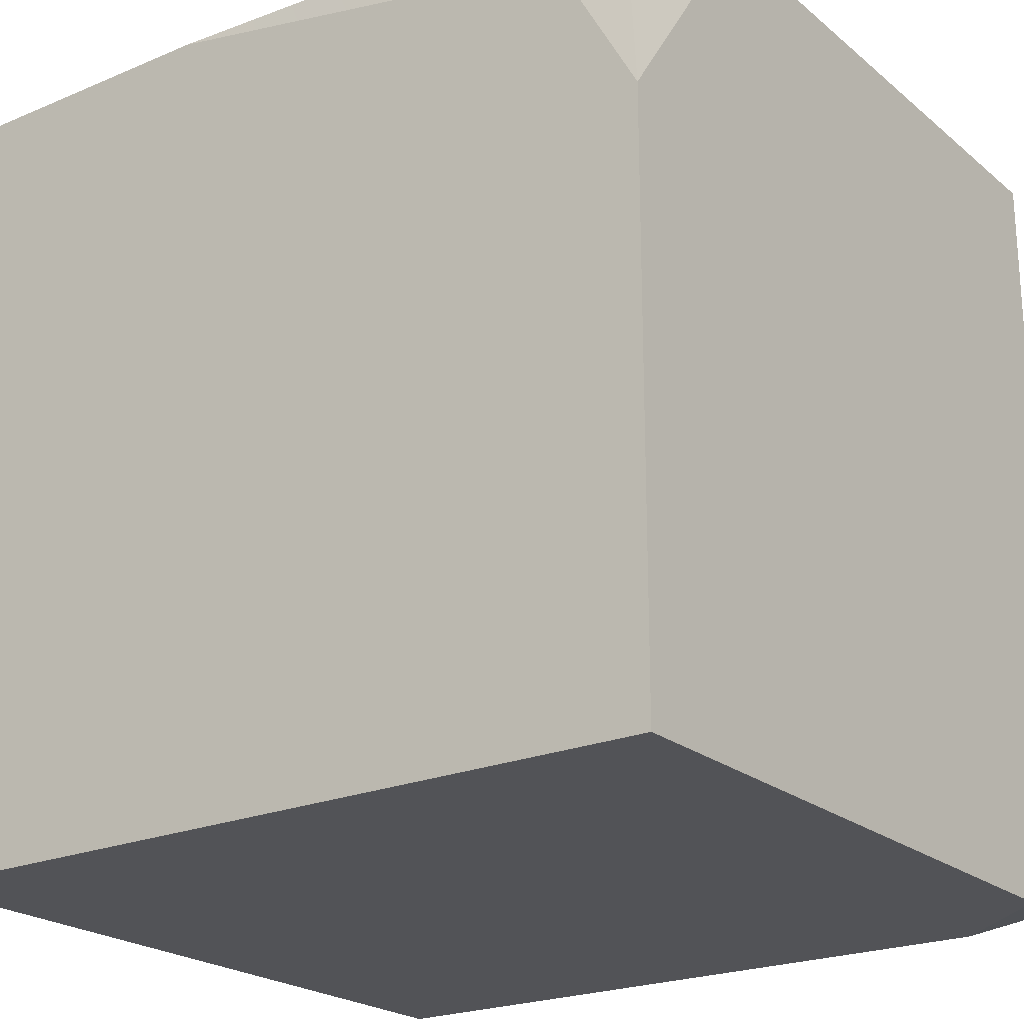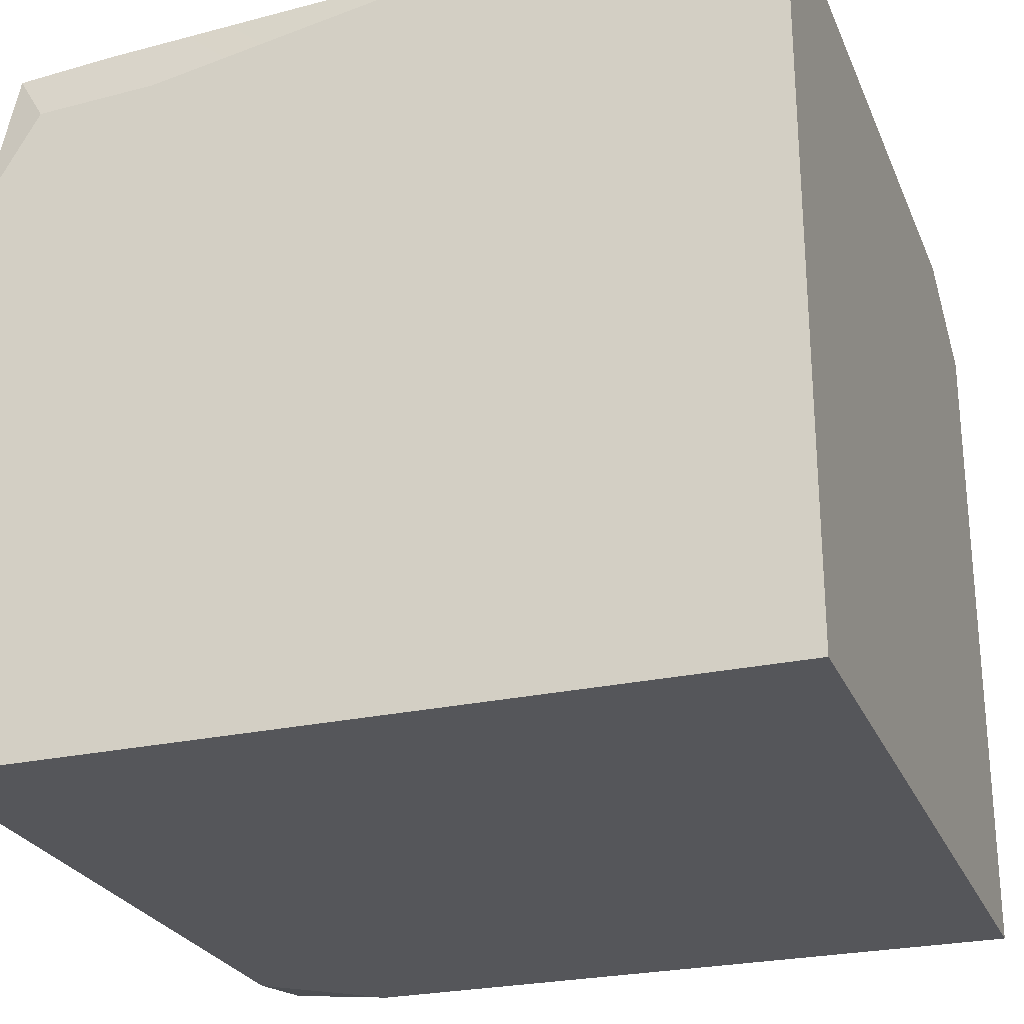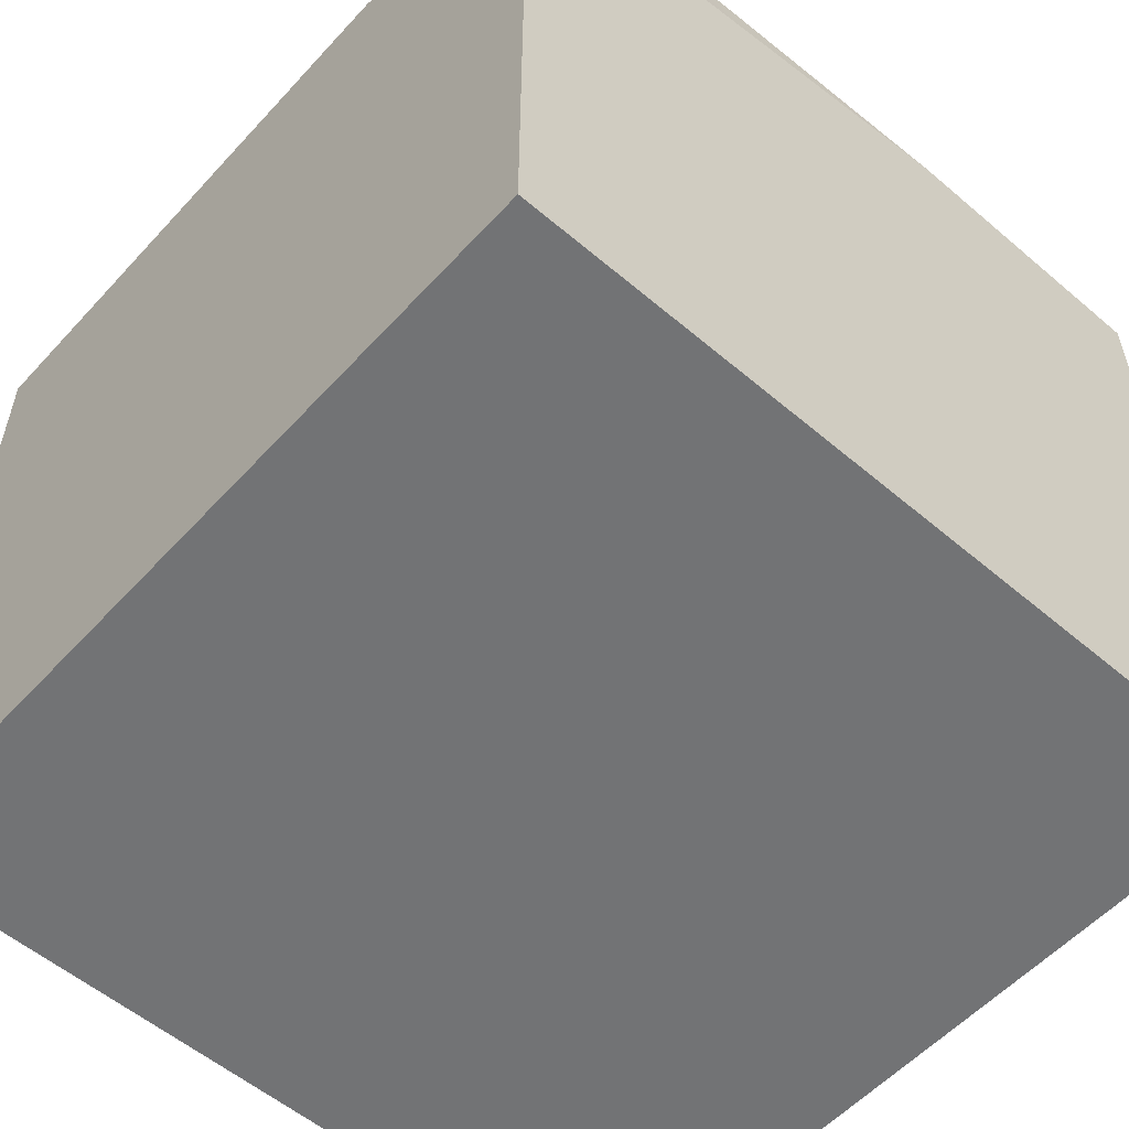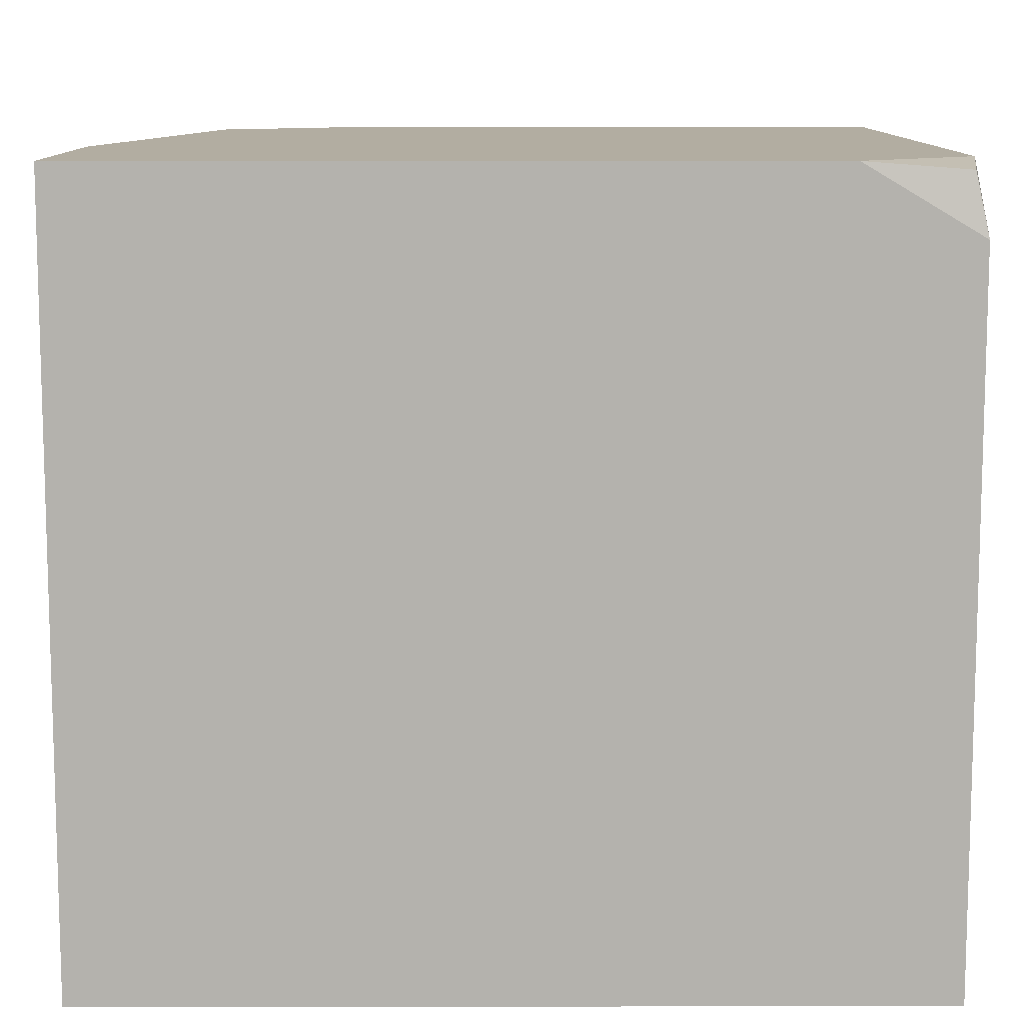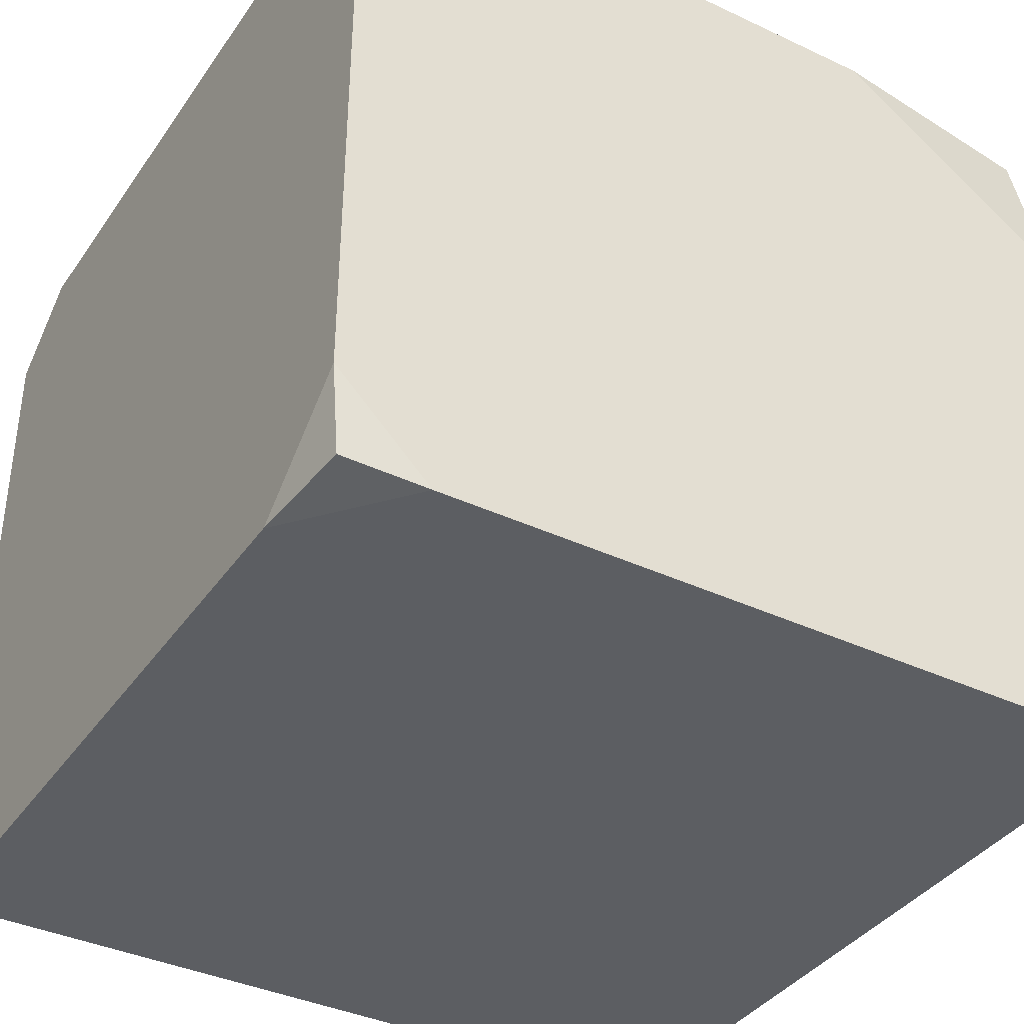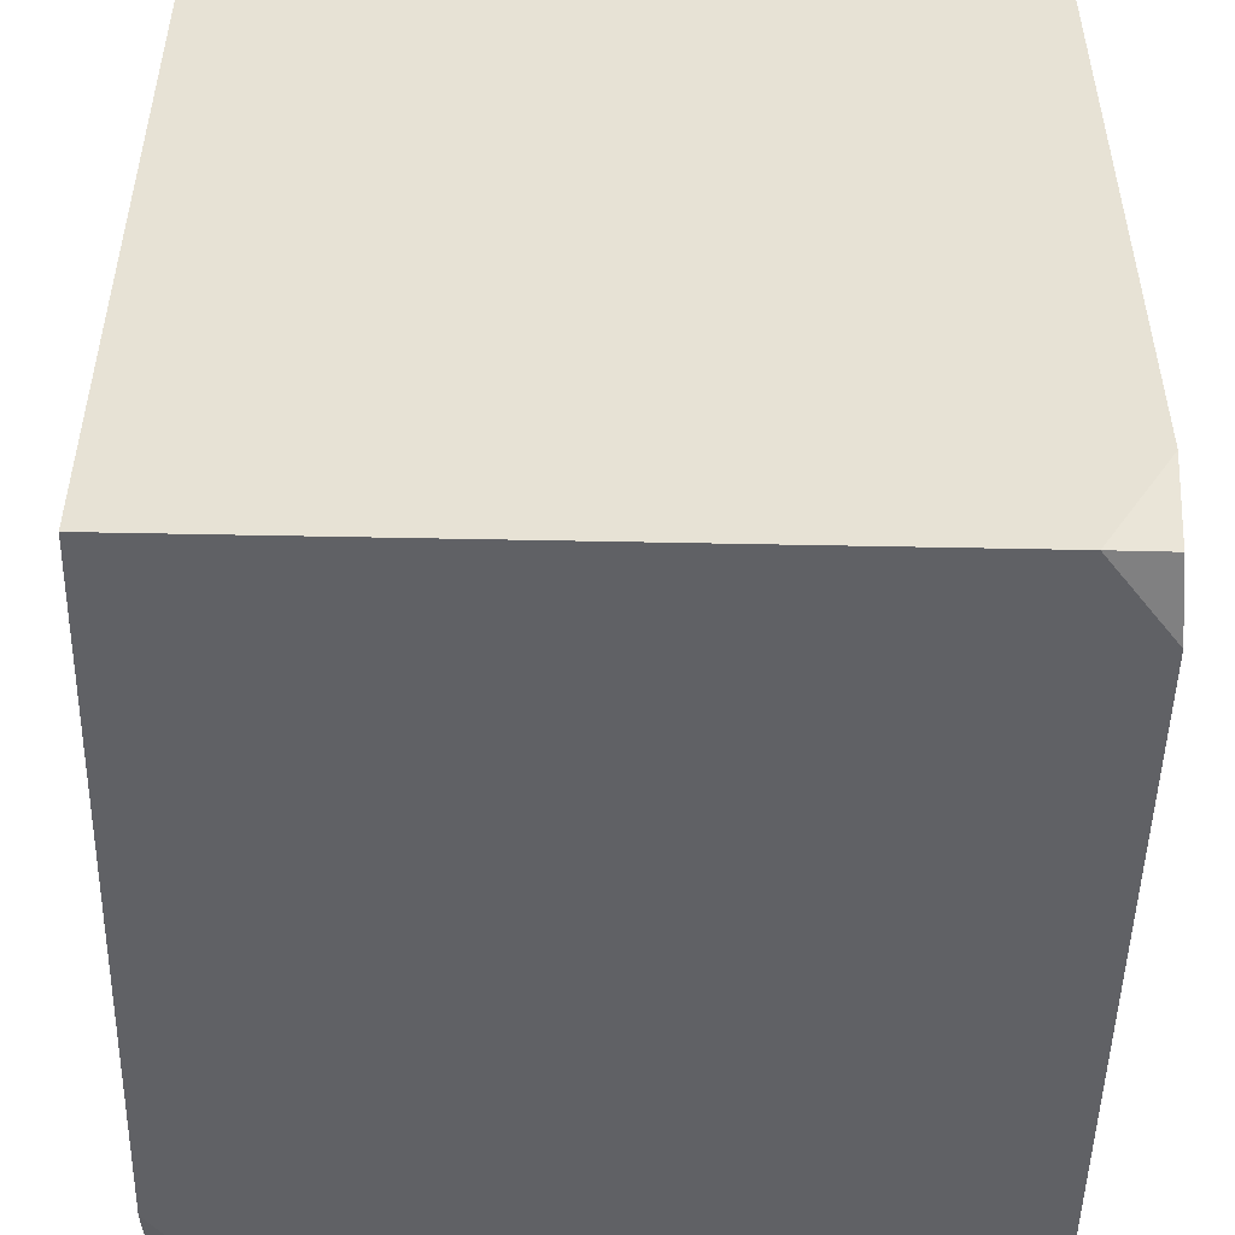
<metadata>
{"format":"obj","ext":"obj","renderer":"f3d","projection":"perspective","resolution":1024,"background":"white","views":[{"elev":-22.4,"azim":-144.0,"up":"+Z"},{"elev":-25.9,"azim":19.4,"up":"+Y"},{"elev":-55.9,"azim":-41.7,"up":"+Y"},{"elev":10.5,"azim":89.8,"up":"+Y"},{"elev":-38.1,"azim":-120.8,"up":"+Y"},{"elev":-50.0,"azim":88.7,"up":"+Z"}]}
</metadata>
<code>
g SM_Prop_CardboardBox_01
v -0.2446 0.005317 -0.2432
v -0.25 0.05637 -0.25
v -0.25 0 -0.1934
v -0.181 0 -0.25
v -0.2446 0.005317 -0.2432
v -0.25 0 -0.1934
v -0.2446 0.005317 -0.2432
v -0.181 0 -0.25
v -0.25 0.05637 -0.25
v -0.2373 0.4564 0.2397
v -0.2157 0.4218 0.25
v -0.25 0.3632 0.25
v -0.25 0.4651 0.1051
v -0.2373 0.4564 0.2397
v -0.25 0.3632 0.25
v -0.2373 0.4564 0.2397
v -0.25 0.4651 0.1051
v -0.1985 0.4651 0.1978
v 0.1978 0.4651 -0.25
v 0.2441 0.4602 -0.2428
v 0.25 0.4651 -0.1807
v 0.2441 0.4602 -0.2428
v 0.1978 0.4651 -0.25
v 0.25 0.4239 -0.25
v 0.2441 0.4602 -0.2428
v 0.25 0.4239 -0.25
v 0.25 0.4651 -0.1807
v -0.25 0.3721 -0.04918
v -0.25 0.4651 -0.04918
v -0.25 0.4651 -0.003907
v -0.25 0.4651 0.007833
v -0.25 0.3721 0.04918
v -0.25 0.4651 0.04918
v -0.25 0.4651 -0.003907
v -0.25 0.4651 -0.04918
v 0.25 0.4651 -0.04918
v 0.25 0.4651 -0.003907
v 0.25 0.4651 -0.003907
v 0.25 0.4651 -0.04918
v 0.25 0.3721 -0.04918
v 0.25 0.4651 0.007833
v 0.25 0.3721 0.04919
v 0.25 0.4651 0.04918
v 0.25 0 0.04918
v 0.25 0 -0.04918
v -0.25 0 -0.04918
v -0.25 0 0.04918
v 0 0.374 0.25
v 0.09474 0.2693 0.25
v 0.03851 0.2693 0.25
v -0.03851 0.2693 0.25
v -0.09474 0.2693 0.25
v -0.03851 0.0911 0.25
v 0.03851 0.0911 0.25
v 0.03851 0.2693 -0.25
v 0.09474 0.2693 -0.25
v 0 0.374 -0.25
v -0.03851 0.2693 -0.25
v -0.09474 0.2693 -0.25
v 0.03851 0.0911 -0.25
v -0.03851 0.0911 -0.25
v -0.25 0.4651 0.1051
v -0.25 0.4651 0.04918
v 0.25 0.4651 0.04918
v 0.25 0.4651 0.25
v -0.1985 0.4651 0.1978
v 0.07667 0.4651 0.25
v 0.25 0.4651 0.25
v 0.25 0.4651 0.04918
v 0.25 0.3721 0.04919
v 0.25 0 0.25
v 0.25 0.1116 0.04919
v 0.25 0 0.04918
v 0.25 0.3721 -0.04918
v 0.25 0.1116 -0.04918
v 0.25 0.4239 -0.25
v 0.25 0.4651 -0.04918
v 0.25 0.4651 -0.1807
v 0.25 0 -0.25
v 0.25 0 -0.04918
v -0.25 0 0.04918
v -0.25 0 0.25
v 0.25 0 0.25
v 0.25 0 0.04918
v -0.25 0.4651 0.04918
v -0.25 0.4651 0.1051
v -0.25 0.3721 0.04918
v -0.25 0.07441 0.04919
v -0.25 0.3632 0.25
v -0.25 0 0.04918
v -0.25 0 0.25
v -0.25 0.07441 -0.04918
v -0.25 0.3721 -0.04918
v -0.25 0.05637 -0.25
v -0.25 0 -0.04918
v -0.25 0 -0.1934
v -0.25 0.4651 -0.25
v -0.25 0.4651 -0.04918
v -0.25 0.4651 -0.04918
v -0.25 0.4651 -0.25
v 0.1978 0.4651 -0.25
v 0.25 0.4651 -0.1807
v 0.25 0.4651 -0.04918
v 0.25 0.1116 -0.04918
v 0.25 0 -0.04918
v 0.25 0 0.04918
v 0.25 0.1116 0.04919
v -0.25 0 0.04918
v -0.25 0 -0.04918
v -0.25 0.07441 -0.04918
v -0.25 0.07441 0.04919
v 0.25 0.4651 0.25
v -0.1407 0.4253 0.25
v 0.07667 0.4651 0.25
v 0 0.374 0.25
v 0.09474 0.2693 0.25
v -0.09474 0.2693 0.25
v 0.25 0 0.25
v 0.03851 0.2693 0.25
v 0.03851 0.0911 0.25
v -0.25 0 0.25
v -0.2157 0.4218 0.25
v -0.25 0.3632 0.25
v -0.03851 0.0911 0.25
v -0.03851 0.2693 0.25
v 0.09474 0.2693 -0.25
v 0.03851 0.2693 -0.25
v 0.03851 0.0911 -0.25
v 0.25 0 -0.25
v -0.03851 0.0911 -0.25
v 0.25 0.4239 -0.25
v 0.1978 0.4651 -0.25
v 0 0.374 -0.25
v -0.25 0.4651 -0.25
v -0.181 0 -0.25
v -0.03851 0.2693 -0.25
v -0.09474 0.2693 -0.25
v -0.25 0.05637 -0.25
v 0.07667 0.4651 0.25
v -0.1751 0.457 0.2448
v -0.1985 0.4651 0.1978
v -0.2373 0.4564 0.2397
v -0.1407 0.4253 0.25
v -0.1751 0.457 0.2448
v 0.07667 0.4651 0.25
v -0.2373 0.4564 0.2397
v -0.2157 0.4218 0.25
v 0.25 0 -0.04918
v 0.25 0 -0.25
v -0.181 0 -0.25
v -0.25 0 -0.1934
v -0.25 0 -0.04918
v -0.25 0.4651 0.04918
v -0.25 0.4651 0.007833
v 0.25 0.4651 0.007833
v 0.25 0.4651 0.04918
v -0.25 0.4651 0.007833
v -0.25 0.4651 -0.003907
v 0.25 0.4651 -0.003907
v 0.25 0.4651 0.007833
g SM_Prop_CardboardBox_01_0
f 3 2 1
f 6 5 4
f 9 8 7
f 12 11 10
f 15 14 13
f 18 17 16
f 21 20 19
f 24 23 22
f 27 26 25
f 30 29 28
f 31 30 28
f 32 31 28
f 32 33 31
f 36 35 34
f 37 36 34
f 40 39 38
f 40 38 41
f 42 40 41
f 42 41 43
f 46 45 44
f 47 46 44
f 50 49 48
f 48 51 50
f 48 52 51
f 50 51 53
f 54 50 53
f 57 56 55
f 55 58 57
f 58 59 57
f 58 55 60
f 61 58 60
f 64 63 62
f 62 65 64
f 62 66 65
f 66 67 65
f 70 69 68
f 70 68 71
f 72 70 71
f 72 71 73
f 70 72 74
f 72 75 74
f 74 75 76
f 77 74 76
f 78 77 76
f 75 79 76
f 75 80 79
f 83 82 81
f 84 83 81
f 87 86 85
f 87 88 86
f 88 89 86
f 88 90 89
f 90 91 89
f 88 87 92
f 87 93 92
f 92 93 94
f 95 92 94
f 96 95 94
f 93 97 94
f 93 98 97
f 101 100 99
f 99 102 101
f 99 103 102
f 106 105 104
f 107 106 104
f 110 109 108
f 111 110 108
f 114 113 112
f 113 115 112
f 112 115 116
f 117 115 113
f 112 116 118
f 116 119 118
f 119 120 118
f 118 120 121
f 122 117 113
f 121 117 122
f 123 121 122
f 120 124 121
f 121 124 117
f 124 125 117
f 128 127 126
f 129 128 126
f 130 128 129
f 129 126 131
f 131 126 132
f 126 133 132
f 132 133 134
f 135 130 129
f 136 130 135
f 134 133 137
f 135 137 136
f 134 137 138
f 135 138 137
f 141 140 139
f 141 142 140
f 145 144 143
f 144 146 143
f 146 147 143
f 150 149 148
f 148 151 150
f 148 152 151
f 155 154 153
f 156 155 153
f 159 158 157
f 160 159 157

</code>
